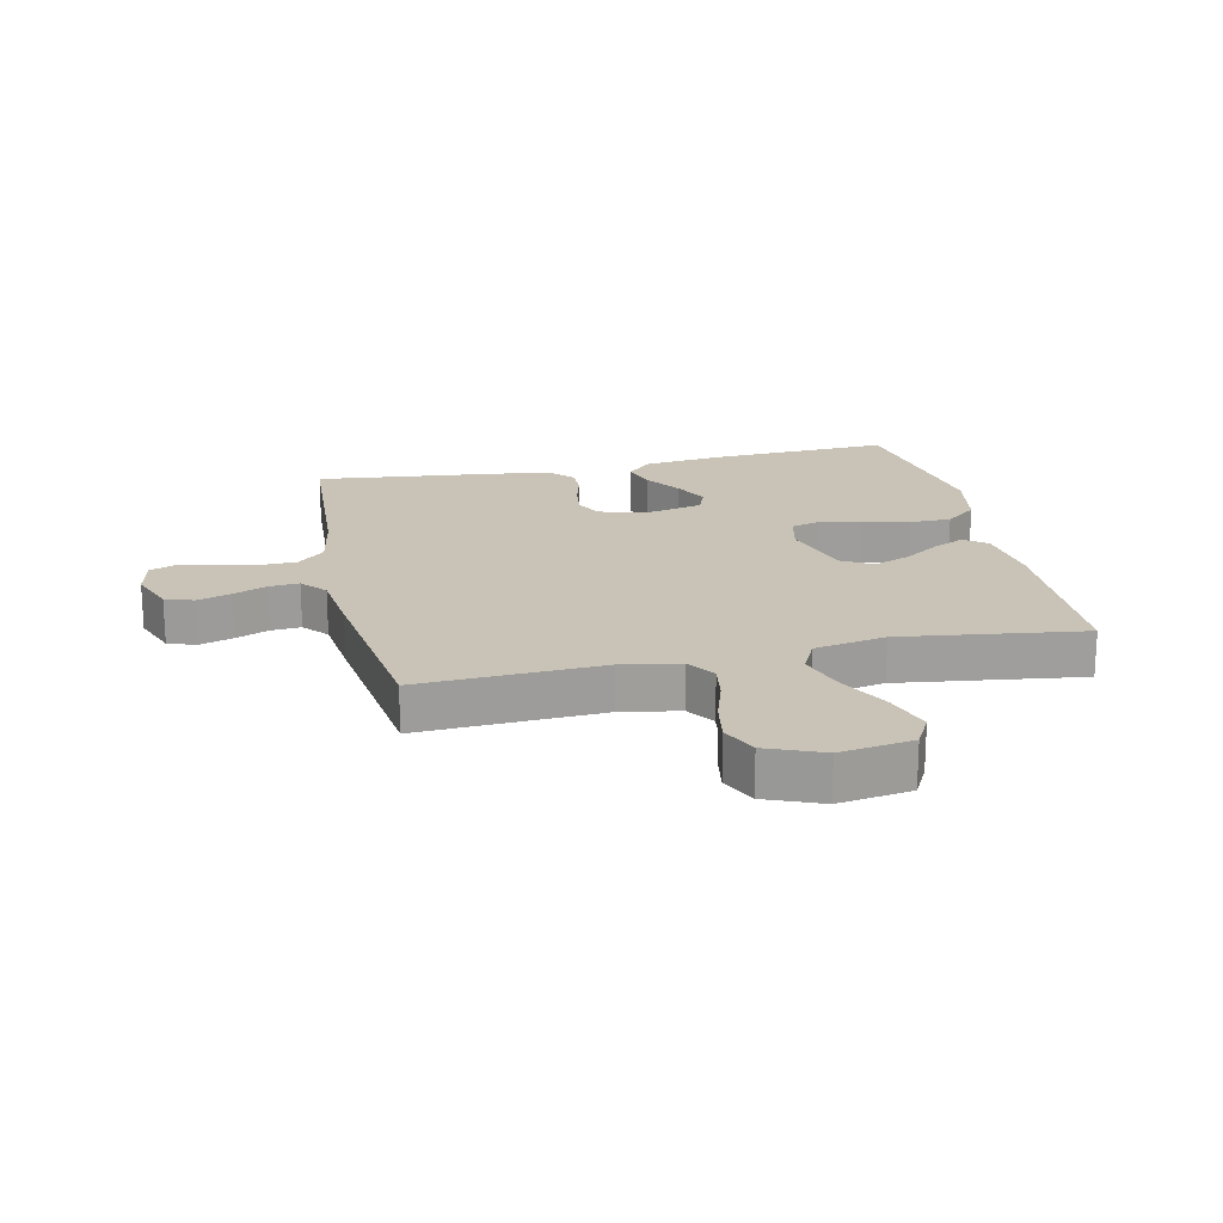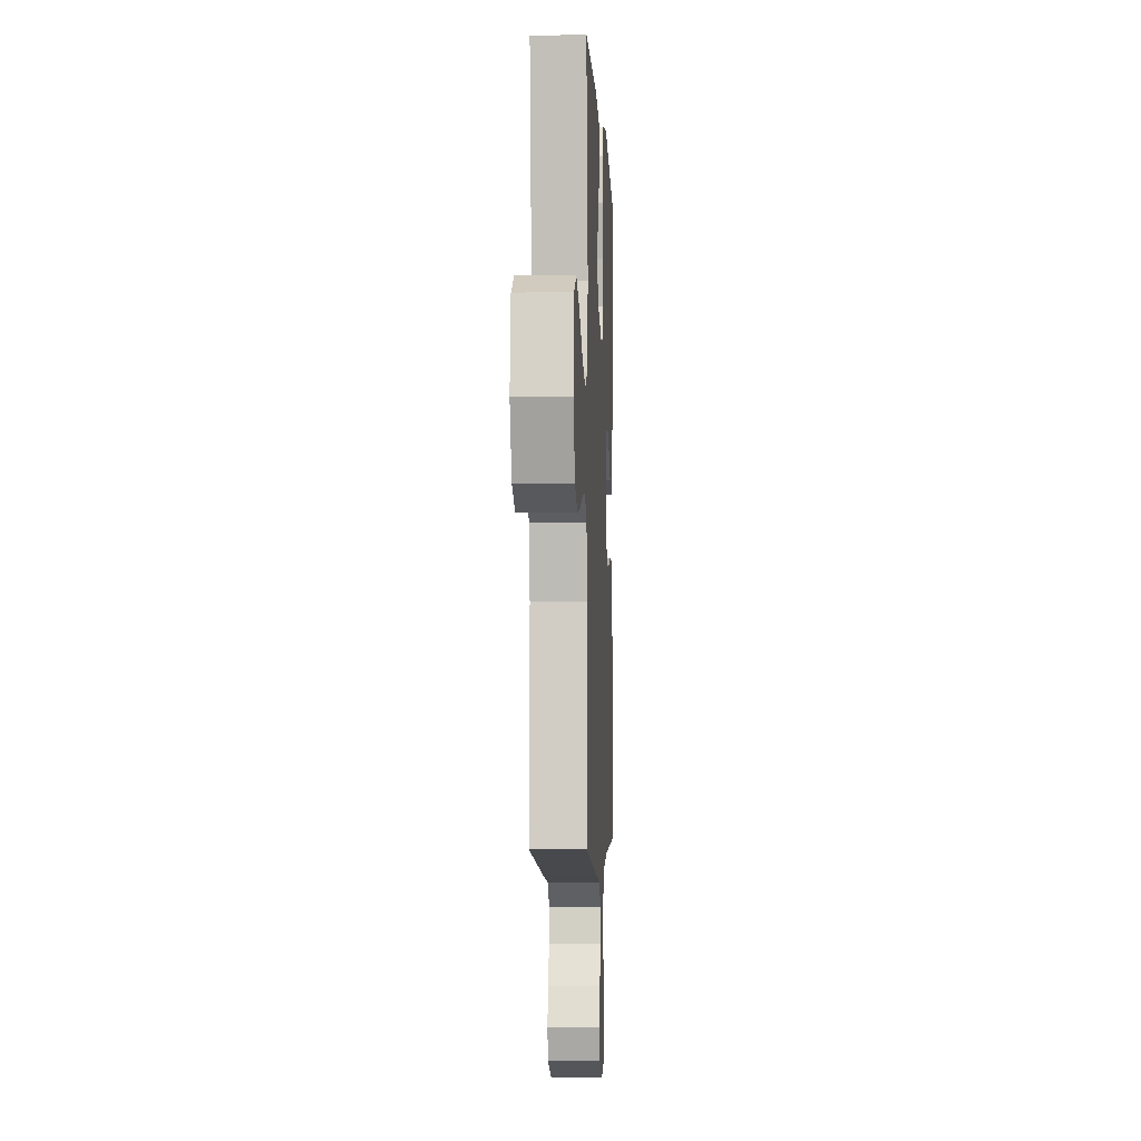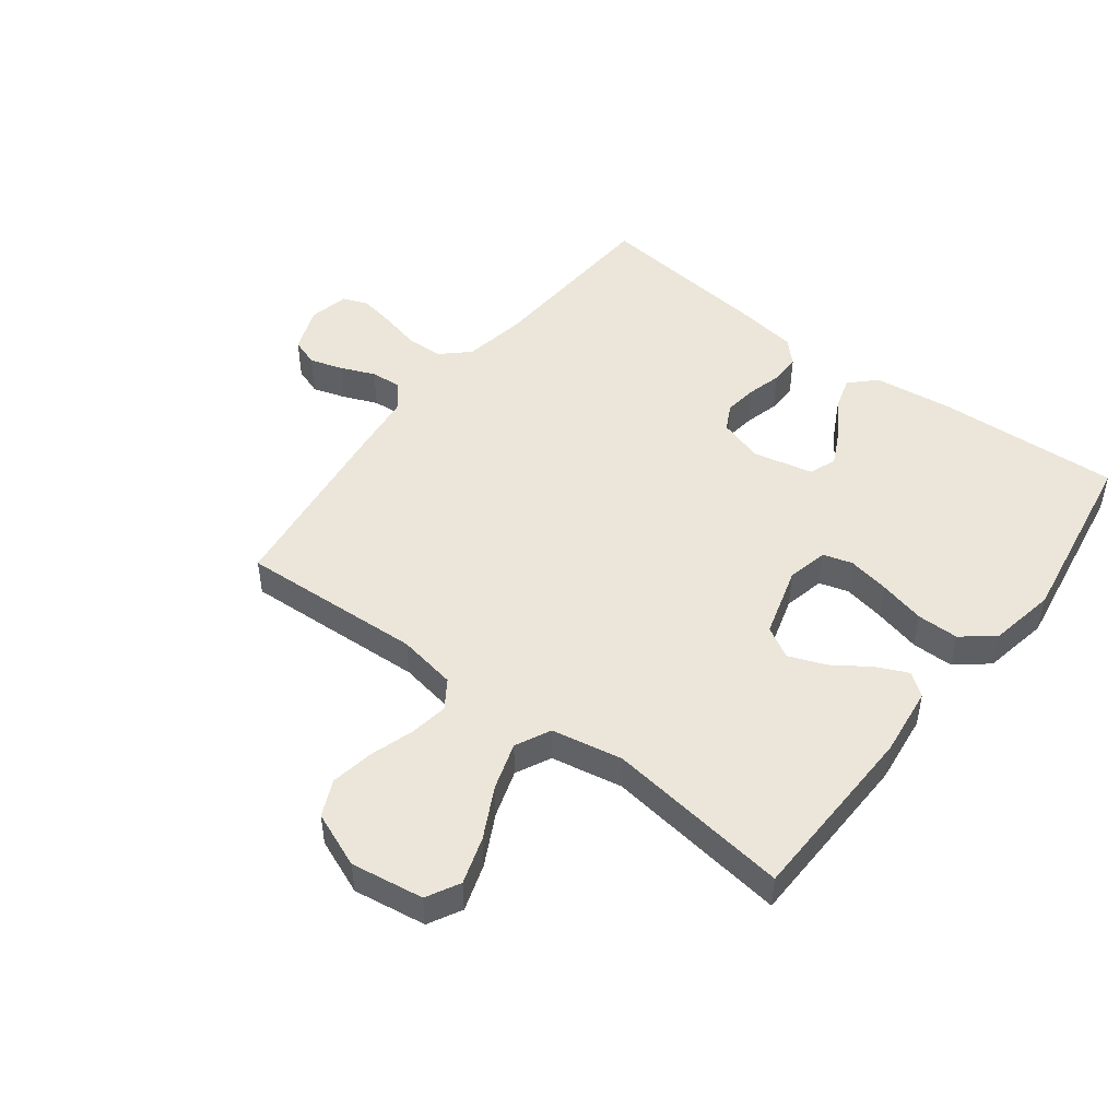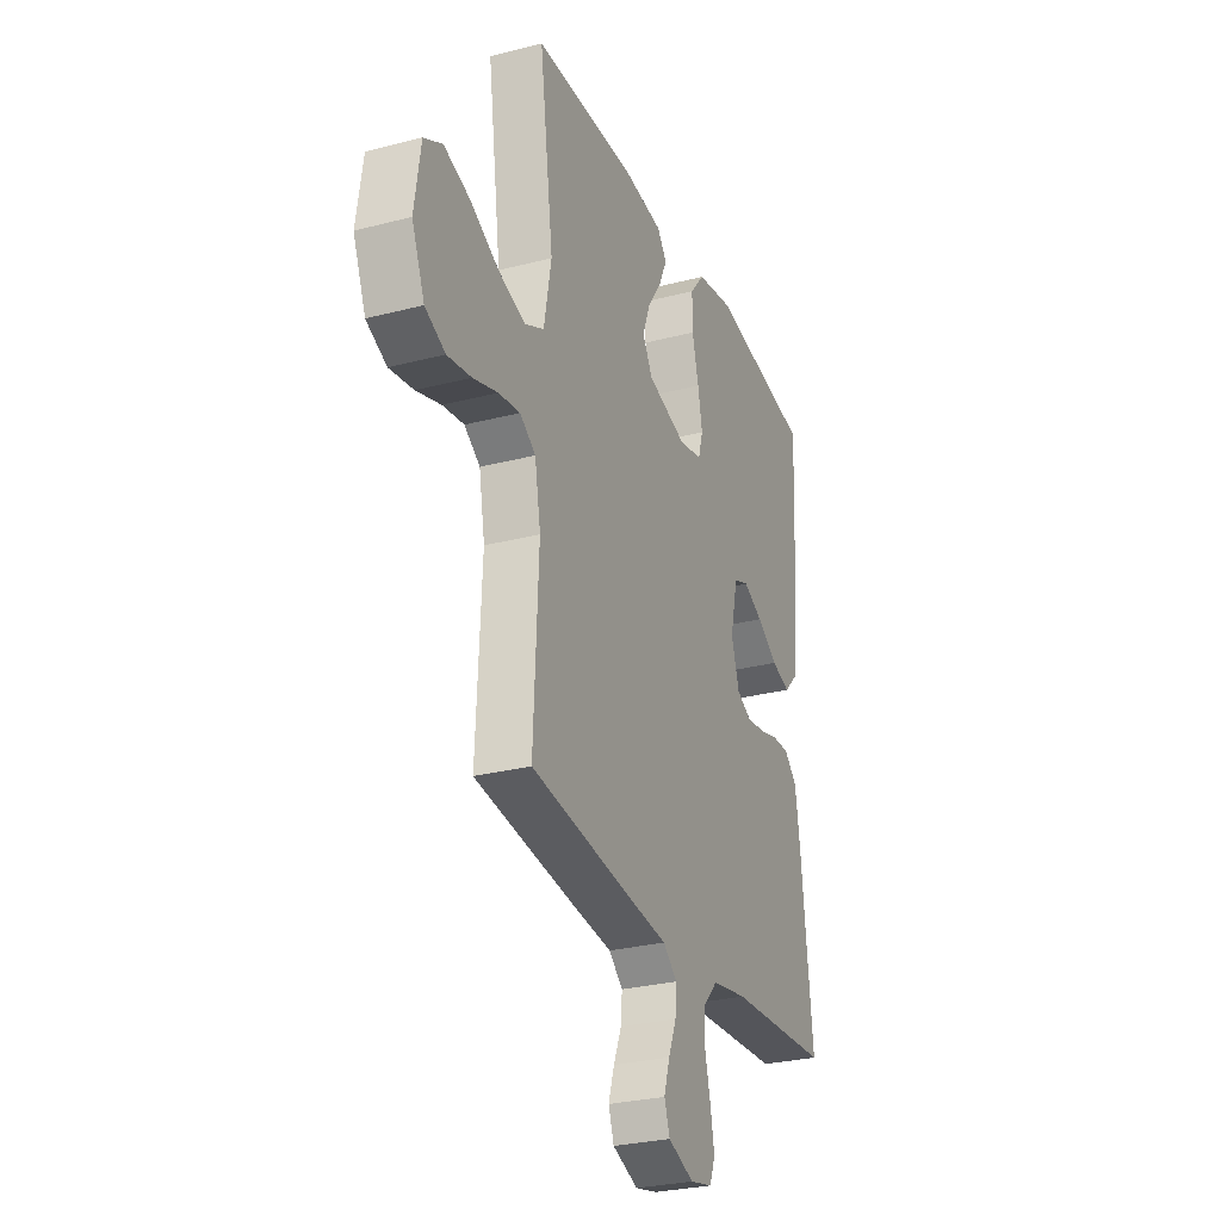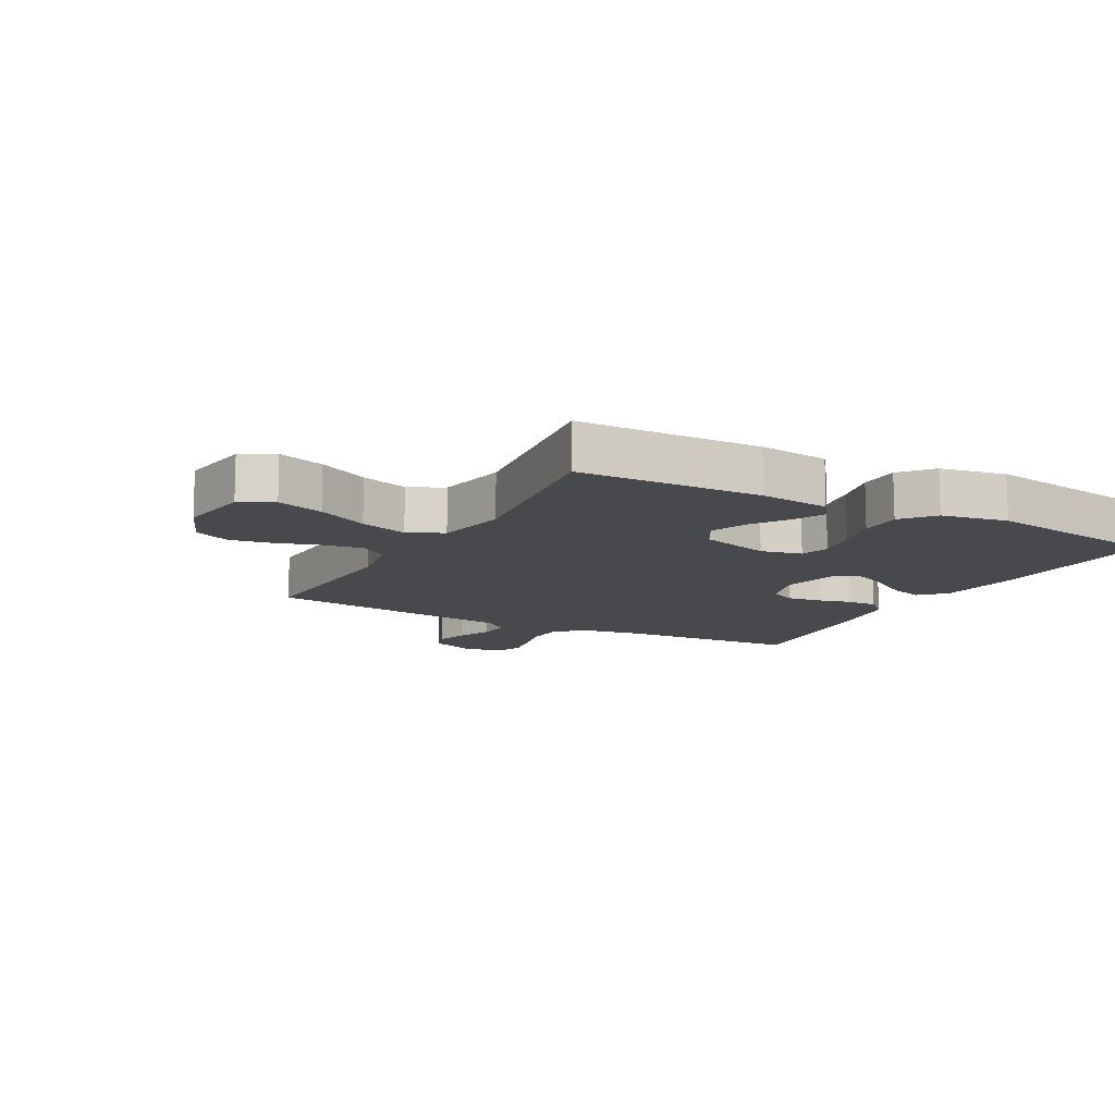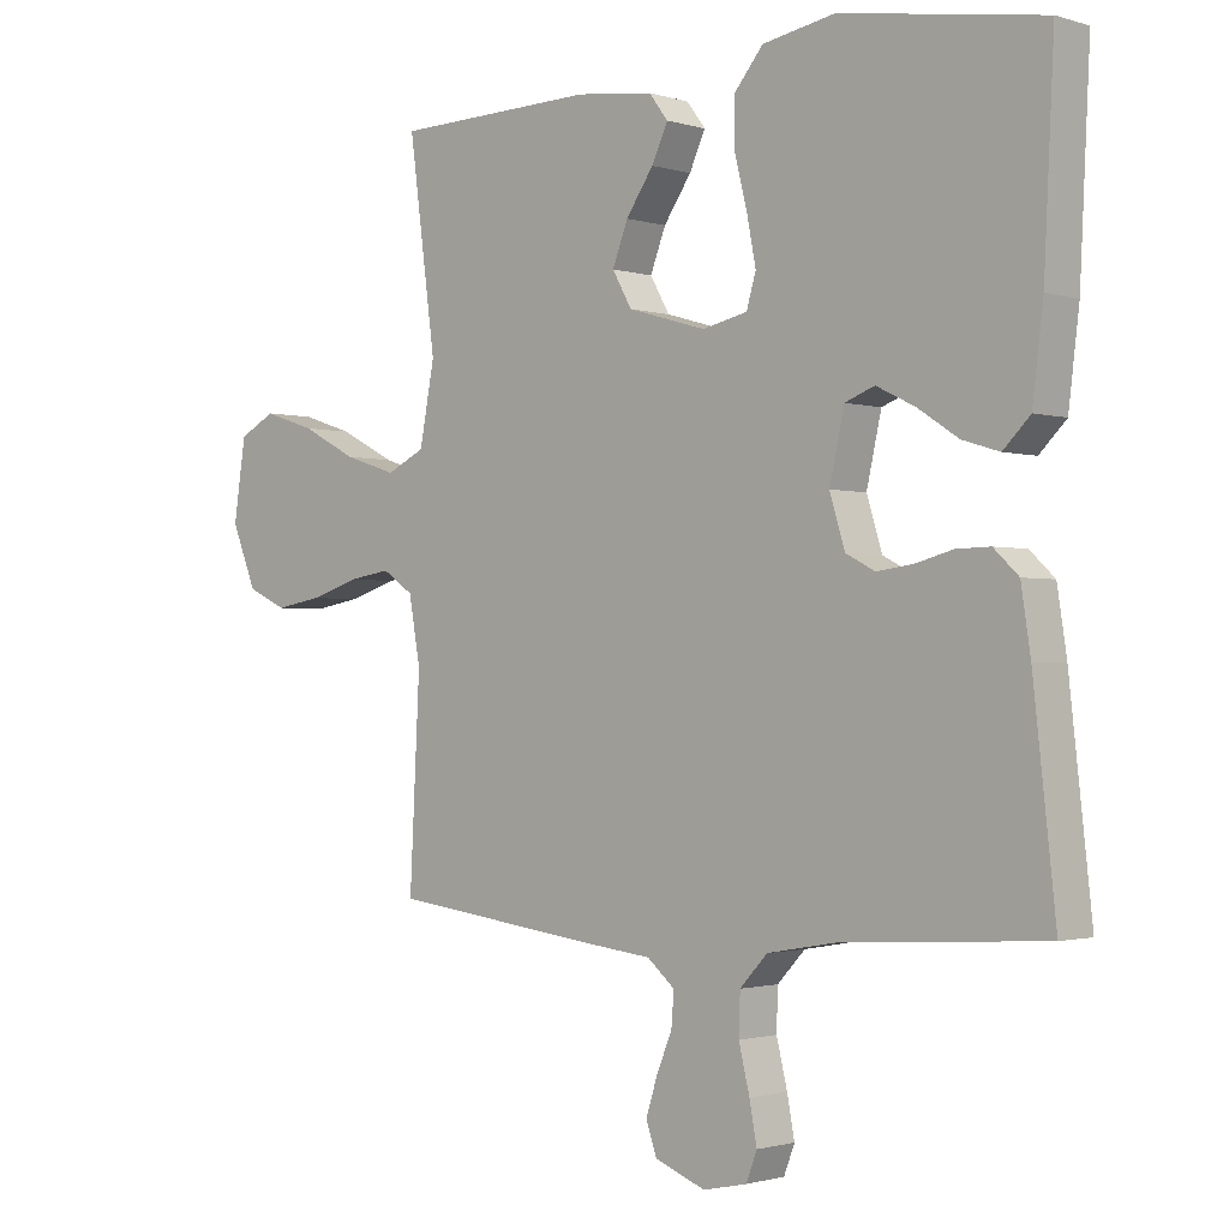
<metadata>
{"format":"obj","ext":"obj","renderer":"f3d","projection":"perspective","resolution":1024,"background":"white","views":[{"elev":19.5,"azim":-102.4,"up":"+Y"},{"elev":-4.6,"azim":-87.3,"up":"+Z"},{"elev":48.3,"azim":-52.7,"up":"+Y"},{"elev":-28.3,"azim":-68.6,"up":"+Z"},{"elev":-12.0,"azim":-28.6,"up":"+Y"},{"elev":-1.5,"azim":42.2,"up":"+Z"}]}
</metadata>
<code>
v -0.5 0.07 0.5
v -0.2 0.07 0.508
v -0.085 0.07 0.494
v -0.057 0.07 0.457
v -0.081 0.07 0.405
v -0.122 0.07 0.345
v -0.145 0.07 0.285
v -0.116 0.07 0.234
v 0 0.07 0.2
v 0.067 0.07 0.215
v 0.081 0.07 0.263
v 0.068 0.07 0.331
v 0.049 0.07 0.407
v 0.049 0.07 0.476
v 0.092 0.07 0.528
v 0.2 0.07 0.548
v 0.5 0.07 0.5
v 0.485 0.07 0.2
v 0.469 0.07 0.07
v 0.429 0.07 0.03
v 0.374 0.07 0.047
v 0.313 0.07 0.087
v 0.256 0.07 0.115
v 0.212 0.07 0.098
v 0.19 0.07 0
v 0.213 0.07 -0.074
v 0.256 0.07 -0.096
v 0.31 0.07 -0.089
v 0.366 0.07 -0.074
v 0.416 0.07 -0.073
v 0.453 0.07 -0.108
v 0.467 0.07 -0.2
v 0.5 0.07 -0.5
v 0.2 0.07 -0.518
v 0.097 0.07 -0.536
v 0.056 0.07 -0.58
v 0.054 0.07 -0.64
v 0.07 0.07 -0.706
v 0.081 0.07 -0.765
v 0.065 0.07 -0.807
v 0 0.07 -0.821
v -0.075 0.07 -0.792
v -0.091 0.07 -0.746
v -0.074 0.07 -0.692
v -0.051 0.07 -0.636
v -0.047 0.07 -0.587
v -0.088 0.07 -0.552
v -0.2 0.07 -0.539
v -0.5 0.07 -0.5
v -0.485 0.07 -0.2
v -0.502 0.07 -0.104
v -0.548 0.07 -0.073
v -0.611 0.07 -0.083
v -0.683 0.07 -0.106
v -0.753 0.07 -0.118
v -0.812 0.07 -0.091
v -0.849 0.07 0
v -0.831 0.07 0.119
v -0.777 0.07 0.148
v -0.7 0.07 0.123
v -0.617 0.07 0.08
v -0.539 0.07 0.055
v -0.482 0.07 0.083
v -0.46 0.07 0.2
v -0.5 0 0.5
v -0.2 0 0.508
v -0.085 0 0.494
v -0.057 0 0.457
v -0.081 0 0.405
v -0.122 0 0.345
v -0.145 0 0.285
v -0.116 0 0.234
v 0 0 0.2
v 0.067 0 0.215
v 0.081 0 0.263
v 0.068 0 0.331
v 0.049 0 0.407
v 0.049 0 0.476
v 0.092 0 0.528
v 0.2 0 0.548
v 0.5 0 0.5
v 0.485 0 0.2
v 0.469 0 0.07
v 0.429 0 0.03
v 0.374 0 0.047
v 0.313 0 0.087
v 0.256 0 0.115
v 0.212 0 0.098
v 0.19 0 0
v 0.213 0 -0.074
v 0.256 0 -0.096
v 0.31 0 -0.089
v 0.366 0 -0.074
v 0.416 0 -0.073
v 0.453 0 -0.108
v 0.467 0 -0.2
v 0.5 0 -0.5
v 0.2 0 -0.518
v 0.097 0 -0.536
v 0.056 0 -0.58
v 0.054 0 -0.64
v 0.07 0 -0.706
v 0.081 0 -0.765
v 0.065 0 -0.807
v 0 0 -0.821
v -0.075 0 -0.792
v -0.091 0 -0.746
v -0.074 0 -0.692
v -0.051 0 -0.636
v -0.047 0 -0.587
v -0.088 0 -0.552
v -0.2 0 -0.539
v -0.5 0 -0.5
v -0.485 0 -0.2
v -0.502 0 -0.104
v -0.548 0 -0.073
v -0.611 0 -0.083
v -0.683 0 -0.106
v -0.753 0 -0.118
v -0.812 0 -0.091
v -0.849 0 0
v -0.831 0 0.119
v -0.777 0 0.148
v -0.7 0 0.123
v -0.617 0 0.08
v -0.539 0 0.055
v -0.482 0 0.083
v -0.46 0 0.2
f 58 59 60 61
f 58 61 62
f 57 58 62
f 56 57 62
f 53 54 55 56
f 52 53 56 62
f 51 52 62 63
f 47 48 49 50
f 46 47 50 51
f 42 43 44 45
f 40 41 42 45
f 40 45 46
f 37 38 39 40
f 37 40 46
f 36 37 46 51
f 31 32 33 34
f 31 34 35
f 28 29 30 31
f 27 28 31 35
f 26 27 35 36
f 19 20 21 22
f 19 22 23
f 18 19 23
f 17 18 23
f 16 17 23 24
f 12 13 14 15
f 11 12 15 16
f 10 11 16 24
f 3 4 5 6
f 3 6 7
f 64 1 2 3
f 64 3 7
f 63 64 7 8
f 51 63 8 9
f 25 26 36 51
f 24 25 51
f 9 10 24 51
f 125 124 123 122
f 126 125 122
f 126 122 121
f 126 121 120
f 120 119 118 117
f 126 120 117 116
f 127 126 116 115
f 114 113 112 111
f 115 114 111 110
f 109 108 107 106
f 109 106 105 104
f 110 109 104
f 104 103 102 101
f 110 104 101
f 115 110 101 100
f 98 97 96 95
f 99 98 95
f 95 94 93 92
f 99 95 92 91
f 100 99 91 90
f 86 85 84 83
f 87 86 83
f 87 83 82
f 87 82 81
f 88 87 81 80
f 79 78 77 76
f 80 79 76 75
f 88 80 75 74
f 70 69 68 67
f 71 70 67
f 67 66 65 128
f 71 67 128
f 72 71 128 127
f 73 72 127 115
f 115 100 90 89
f 115 89 88
f 115 88 74 73
f 1 65 66 2
f 2 66 67 3
f 3 67 68 4
f 4 68 69 5
f 5 69 70 6
f 6 70 71 7
f 7 71 72 8
f 8 72 73 9
f 9 73 74 10
f 10 74 75 11
f 11 75 76 12
f 12 76 77 13
f 13 77 78 14
f 14 78 79 15
f 15 79 80 16
f 16 80 81 17
f 17 81 82 18
f 18 82 83 19
f 19 83 84 20
f 20 84 85 21
f 21 85 86 22
f 22 86 87 23
f 23 87 88 24
f 24 88 89 25
f 25 89 90 26
f 26 90 91 27
f 27 91 92 28
f 28 92 93 29
f 29 93 94 30
f 30 94 95 31
f 31 95 96 32
f 32 96 97 33
f 33 97 98 34
f 34 98 99 35
f 35 99 100 36
f 36 100 101 37
f 37 101 102 38
f 38 102 103 39
f 39 103 104 40
f 40 104 105 41
f 41 105 106 42
f 42 106 107 43
f 43 107 108 44
f 44 108 109 45
f 45 109 110 46
f 46 110 111 47
f 47 111 112 48
f 48 112 113 49
f 49 113 114 50
f 50 114 115 51
f 51 115 116 52
f 52 116 117 53
f 53 117 118 54
f 54 118 119 55
f 55 119 120 56
f 56 120 121 57
f 57 121 122 58
f 58 122 123 59
f 59 123 124 60
f 60 124 125 61
f 61 125 126 62
f 62 126 127 63
f 63 127 128 64
f 64 128 65 1

</code>
